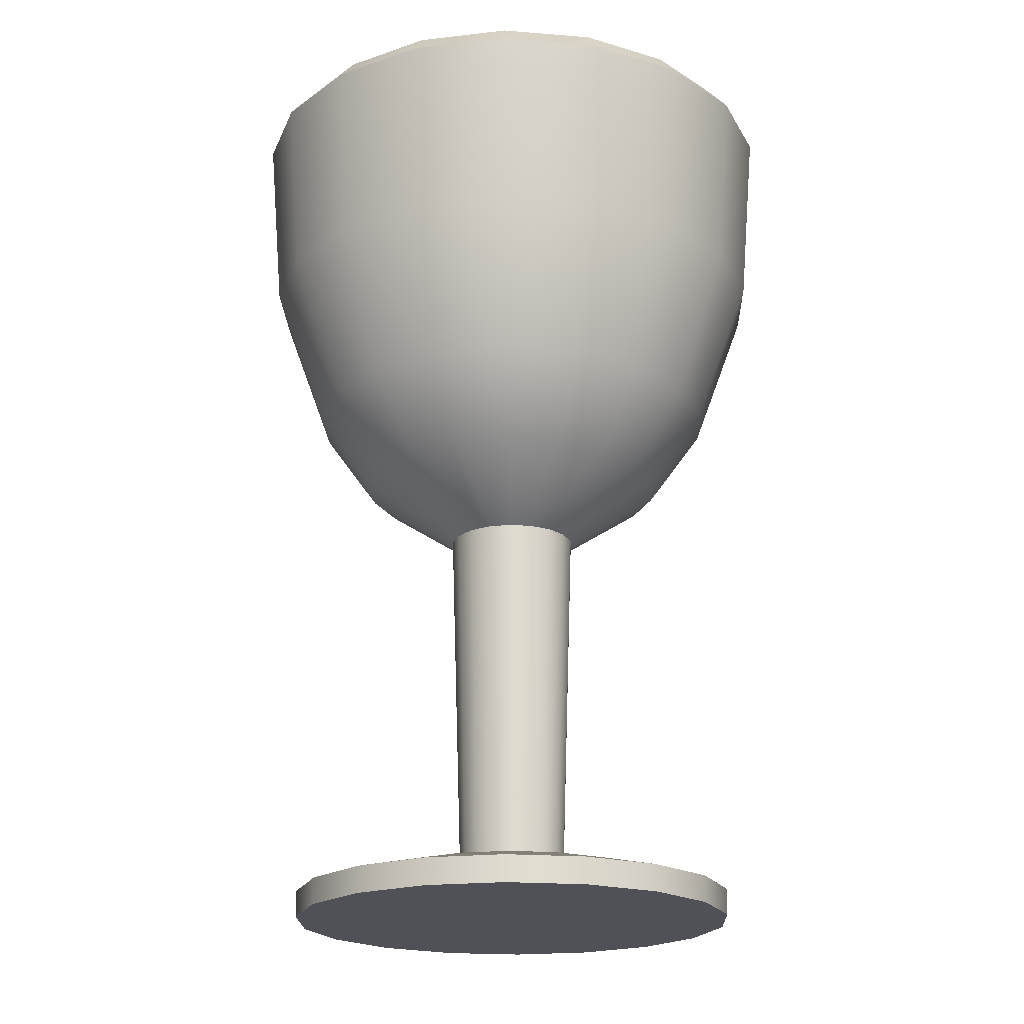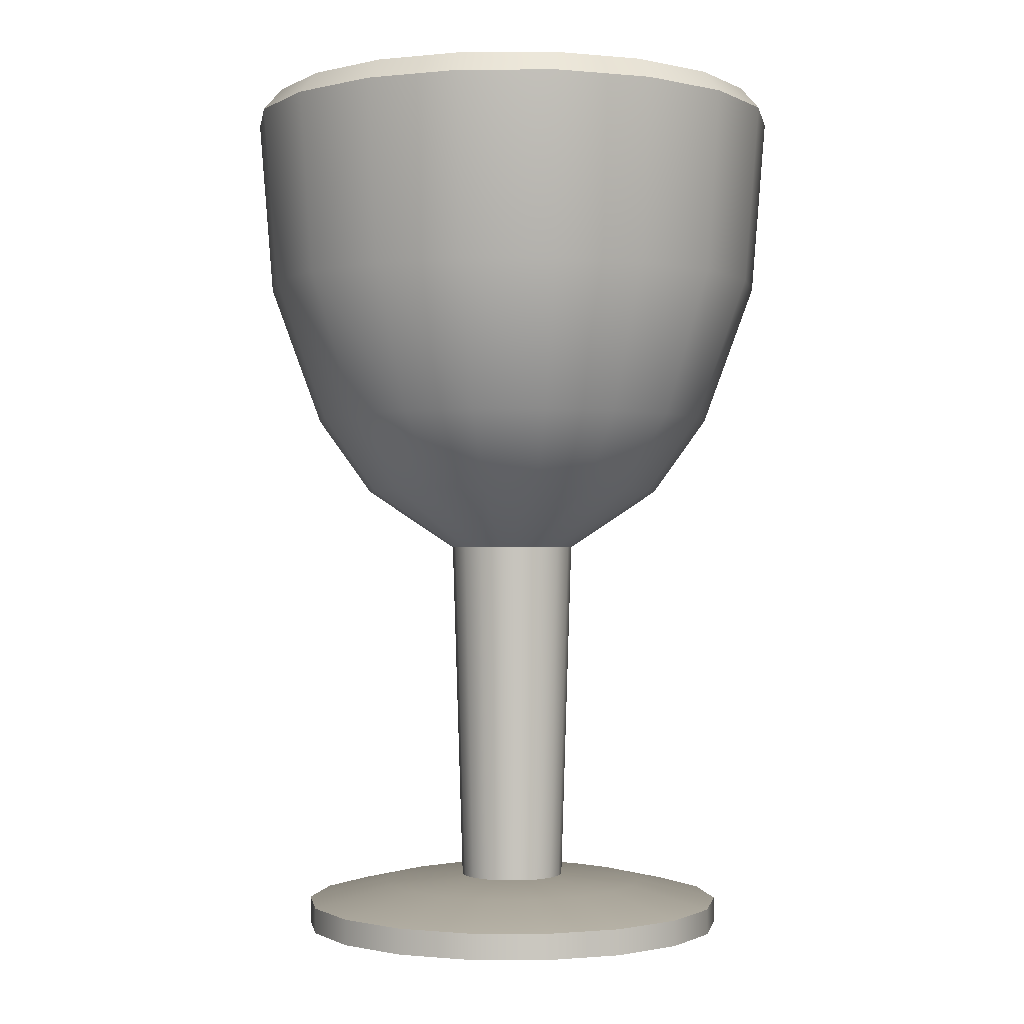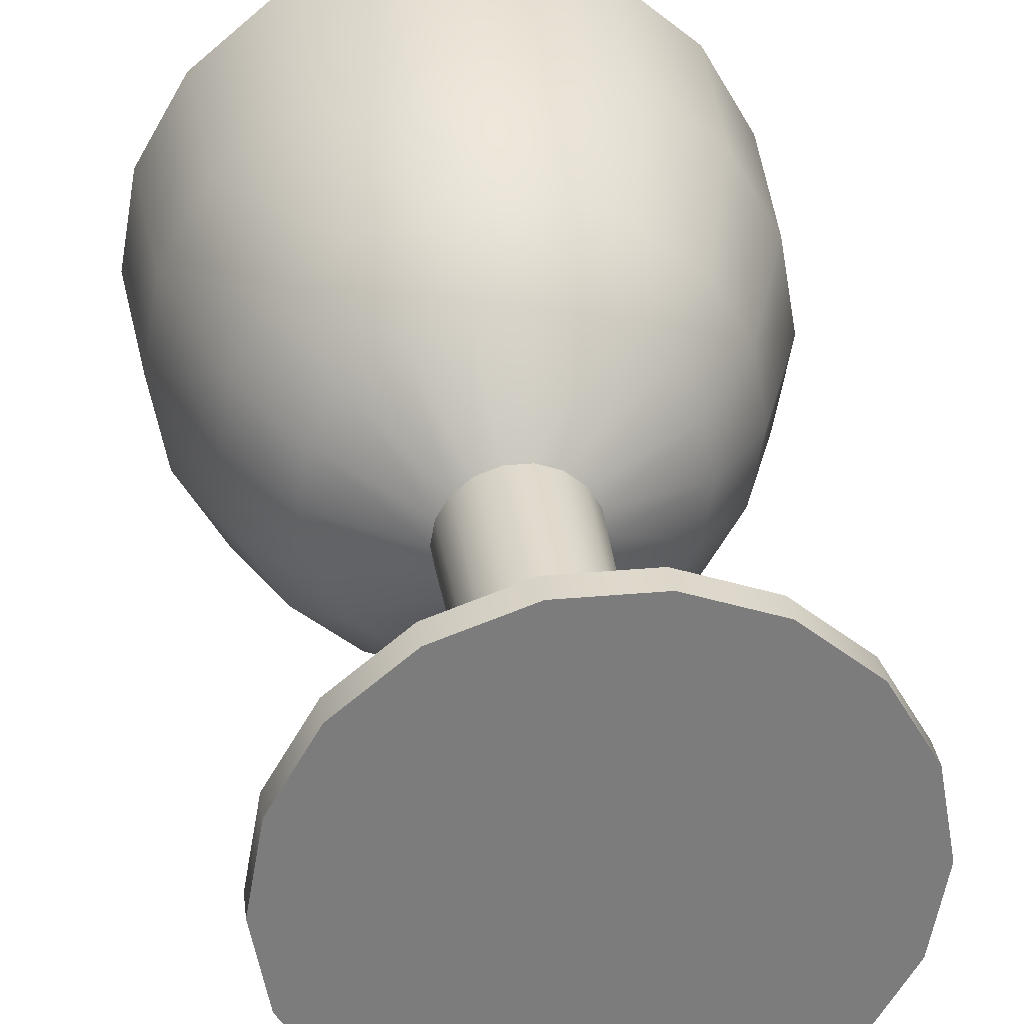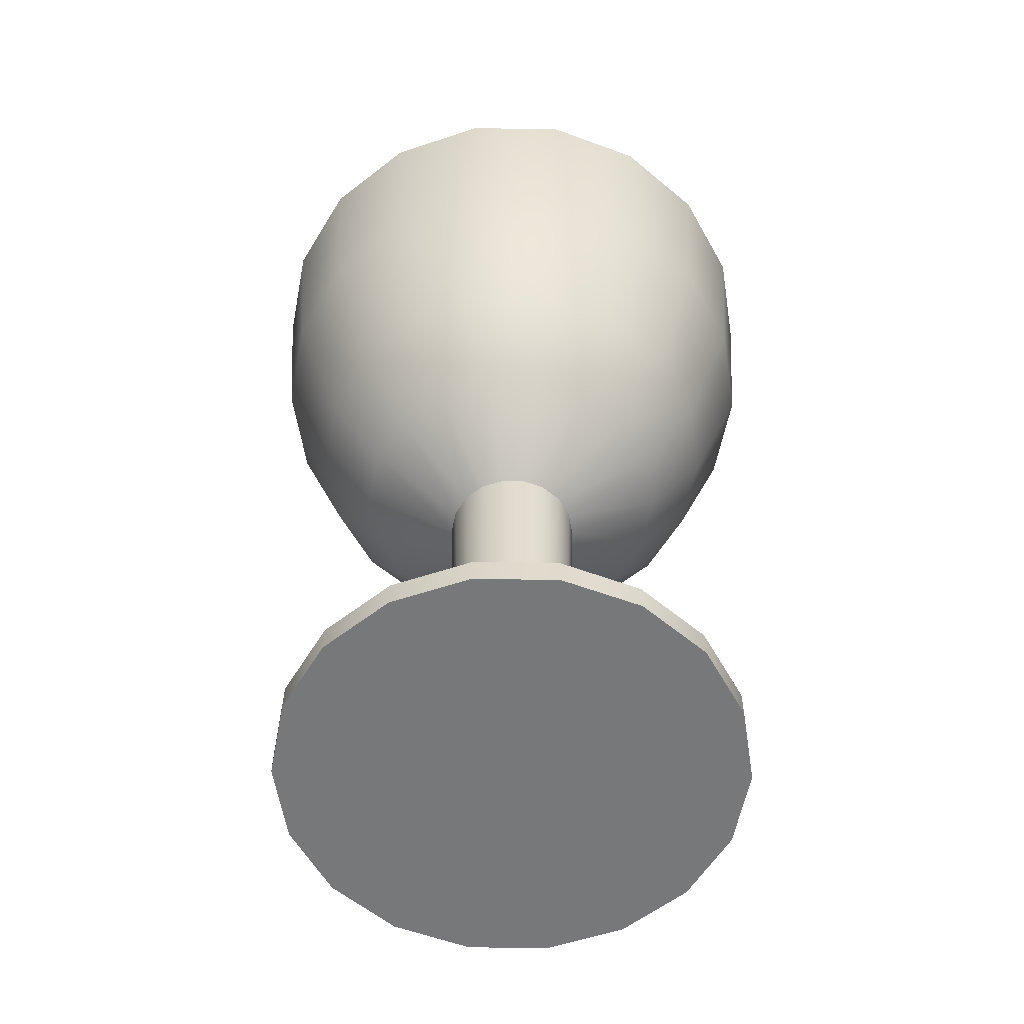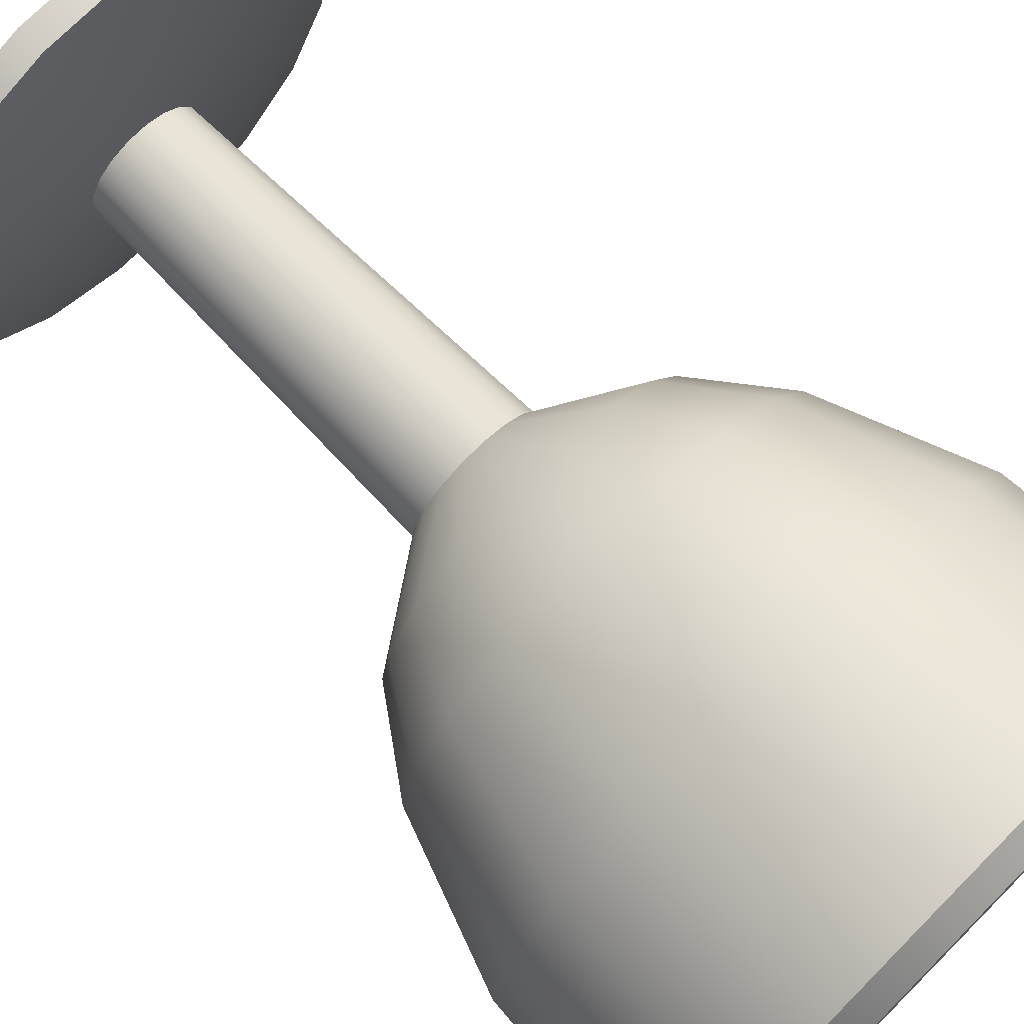
<metadata>
{"format":"obj","ext":"obj","renderer":"f3d","projection":"perspective","resolution":1024,"background":"white","views":[{"elev":-20.5,"azim":-28.3,"up":"+Y"},{"elev":-1.0,"azim":-99.2,"up":"+Y"},{"elev":31.7,"azim":-7.3,"up":"+Z"},{"elev":-57.4,"azim":139.0,"up":"+Y"},{"elev":74.2,"azim":134.9,"up":"+Z"}]}
</metadata>
<code>
v  2.775 0.109 0
v  2.608 0.109 -0.9492
v  2.126 0.109 -1.784
v  1.388 0.109 -2.404
v  0.4819 0.109 -2.733
v  -0.4819 0.109 -2.733
v  -1.388 0.109 -2.404
v  -2.126 0.109 -1.784
v  -2.608 0.109 -0.9492
v  -2.775 0.109 -0
v  -2.608 0.109 0.9492
v  -2.126 0.109 1.784
v  -1.388 0.109 2.404
v  -0.4819 0.109 2.733
v  0.4819 0.109 2.733
v  1.388 0.109 2.404
v  2.126 0.109 1.784
v  2.608 0.109 0.9492
v  2.775 0.4355 0
v  2.608 0.4355 -0.9492
v  2.126 0.4355 -1.784
v  1.388 0.4355 -2.404
v  0.4819 0.4355 -2.733
v  -0.4819 0.4355 -2.733
v  -1.388 0.4355 -2.404
v  -2.126 0.4355 -1.784
v  -2.608 0.4355 -0.9492
v  -2.775 0.4355 -0
v  -2.608 0.4355 0.9492
v  -2.126 0.4355 1.784
v  -1.388 0.4355 2.404
v  -0.4819 0.4355 2.733
v  0.4819 0.4355 2.733
v  1.388 0.4355 2.404
v  2.126 0.4355 1.784
v  2.608 0.4355 0.9492
v  1.73 0.6841 0
v  1.625 0.6841 -0.5916
v  1.325 0.6841 -1.112
v  0.8648 0.6841 -1.498
v  0.3003 0.6841 -1.703
v  -0.3004 0.6841 -1.703
v  -0.8648 0.6841 -1.498
v  -1.325 0.6841 -1.112
v  -1.625 0.6841 -0.5916
v  -1.73 0.6841 -0
v  -1.625 0.6841 0.5916
v  -1.325 0.6841 1.112
v  -0.8648 0.6841 1.498
v  -0.3004 0.6841 1.703
v  0.3003 0.6841 1.703
v  0.8648 0.6841 1.498
v  1.325 0.6841 1.112
v  1.625 0.6841 0.5916
v  0.6788 0.7708 0
v  0.6379 0.7708 -0.2322
v  0.52 0.7708 -0.4363
v  0.3394 0.7708 -0.5879
v  0.1179 0.7708 -0.6685
v  -0.1179 0.7708 -0.6685
v  -0.3394 0.7708 -0.5879
v  -0.52 0.7708 -0.4363
v  -0.6379 0.7708 -0.2322
v  -0.6788 0.7708 0
v  -0.6379 0.7708 0.2322
v  -0.52 0.7708 0.4363
v  -0.3394 0.7708 0.5879
v  -0.1179 0.7708 0.6685
v  0.1179 0.7708 0.6685
v  0.3394 0.7708 0.5879
v  0.52 0.7708 0.4363
v  0.6379 0.7708 0.2322
v  0.8167 5.25 0
v  0.7675 5.25 -0.2793
v  0.6257 5.25 -0.525
v  0.4084 5.25 -0.7073
v  0.1418 5.25 -0.8043
v  -0.1418 5.25 -0.8043
v  -0.4084 5.25 -0.7073
v  -0.6257 5.25 -0.525
v  -0.7675 5.25 -0.2793
v  -0.8167 5.25 0
v  -0.7675 5.25 0.2793
v  -0.6257 5.25 0.525
v  -0.4084 5.25 0.7073
v  -0.1418 5.25 0.8043
v  0.1418 5.25 0.8043
v  0.4084 5.25 0.7073
v  0.6257 5.25 0.525
v  0.7675 5.25 0.2793
v  1.962 6.019 0
v  1.844 6.019 -0.6712
v  1.503 6.019 -1.262
v  0.9813 6.019 -1.7
v  0.3408 6.019 -1.933
v  -0.3408 6.019 -1.933
v  -0.9813 6.019 -1.7
v  -1.503 6.019 -1.262
v  -1.844 6.019 -0.6712
v  -1.962 6.019 -0
v  -1.844 6.019 0.6712
v  -1.503 6.019 1.262
v  -0.9813 6.019 1.7
v  -0.3408 6.019 1.933
v  0.3408 6.019 1.933
v  0.9813 6.019 1.7
v  1.503 6.019 1.262
v  1.844 6.019 0.6712
v  2.654 6.989 -0
v  2.494 6.989 -0.9078
v  2.033 6.989 -1.706
v  1.327 6.989 -2.299
v  0.4609 6.989 -2.614
v  -0.4609 6.989 -2.614
v  -1.327 6.989 -2.299
v  -2.033 6.989 -1.706
v  -2.494 6.989 -0.9078
v  -2.654 6.989 -0
v  -2.494 6.989 0.9078
v  -2.033 6.989 1.706
v  -1.327 6.989 2.299
v  -0.4609 6.989 2.614
v  0.4609 6.989 2.614
v  1.327 6.989 2.299
v  2.033 6.989 1.706
v  2.494 6.989 0.9078
v  3.257 11.35 -0
v  3.285 11.08 -1.196
v  2.678 11.08 -2.247
v  1.748 11.08 -3.027
v  0.607 11.08 -3.443
v  -0.607 11.08 -3.443
v  -1.748 11.08 -3.027
v  -2.678 11.08 -2.247
v  -3.285 11.08 -1.196
v  -3.496 11.08 -0
v  -3.285 11.08 1.196
v  -2.678 11.08 2.247
v  -1.748 11.08 3.027
v  -0.607 11.08 3.443
v  0.607 11.08 3.443
v  1.748 11.08 3.027
v  2.678 11.08 2.247
v  3.061 11.35 1.114
v  3.022 11.37 -0
v  2.84 11.37 -1.034
v  2.315 11.37 -1.942
v  1.511 11.37 -2.617
v  0.5248 11.37 -2.976
v  -0.5248 11.37 -2.976
v  -1.511 11.37 -2.617
v  -2.315 11.37 -1.942
v  -2.84 11.37 -1.034
v  -3.022 11.37 -0
v  -2.84 11.37 1.034
v  -2.315 11.37 1.942
v  -1.511 11.37 2.617
v  -0.5248 11.37 2.976
v  0.5248 11.37 2.976
v  1.511 11.37 2.617
v  2.315 11.37 1.942
v  2.84 11.37 1.034
v  1.929 7.502 0
v  1.813 7.502 -0.6599
v  1.478 7.502 -1.24
v  0.9647 7.502 -1.671
v  0.335 7.502 -1.9
v  -0.335 7.502 -1.9
v  -0.9647 7.502 -1.671
v  -1.478 7.502 -1.24
v  -1.813 7.502 -0.6599
v  -1.929 7.502 -0
v  -1.813 7.502 0.6599
v  -1.478 7.502 1.24
v  -0.9647 7.502 1.671
v  -0.335 7.502 1.9
v  0.335 7.502 1.9
v  0.9647 7.502 1.671
v  1.478 7.502 1.24
v  1.813 7.502 0.6599
v  3.314 8.8 -0
v  3.114 8.8 -1.133
v  2.539 8.8 -2.13
v  1.657 8.8 -2.87
v  0.5755 8.8 -3.264
v  -0.5755 8.8 -3.264
v  -1.657 8.8 -2.87
v  -2.539 8.8 -2.13
v  -3.114 8.8 -1.133
v  -3.314 8.8 -0
v  -3.114 8.8 1.133
v  -2.539 8.8 2.13
v  -1.657 8.8 2.87
v  -0.5755 8.8 3.264
v  0.5755 8.8 3.264
v  1.657 8.8 2.87
v  2.539 8.8 2.13
v  3.114 8.8 1.133
v  3.496 11.08 -0
v  3.061 11.35 -1.114
v  2.495 11.35 -2.094
v  1.629 11.35 -2.821
v  0.5656 11.35 -3.208
v  -0.5656 11.35 -3.208
v  -1.629 11.35 -2.821
v  -2.495 11.35 -2.094
v  -3.061 11.35 -1.114
v  -3.257 11.35 -0
v  -3.061 11.35 1.114
v  -2.495 11.35 2.094
v  -1.629 11.35 2.821
v  -0.5656 11.35 3.208
v  0.5656 11.35 3.208
v  1.629 11.35 2.821
v  2.495 11.35 2.094
v  3.285 11.08 1.196
o copa
g copa
f 17 16 15
f 15 14 13
f 13 12 11
f 15 13 11
f 11 10 9
f 9 8 7
f 11 9 7
f 7 6 5
f 5 4 3
f 7 5 3
f 11 7 3
f 15 11 3
f 3 2 1
f 15 3 1
f 17 15 1
f 18 17 1
f 1 2 20
f 20 19 1
f 2 3 21
f 21 20 2
f 3 4 22
f 22 21 3
f 4 5 23
f 23 22 4
f 5 6 24
f 24 23 5
f 6 7 25
f 25 24 6
f 7 8 26
f 26 25 7
f 8 9 27
f 27 26 8
f 9 10 28
f 28 27 9
f 10 11 29
f 29 28 10
f 11 12 30
f 30 29 11
f 12 13 31
f 31 30 12
f 13 14 32
f 32 31 13
f 14 15 33
f 33 32 14
f 15 16 34
f 34 33 15
f 16 17 35
f 35 34 16
f 17 18 36
f 36 35 17
f 18 1 19
f 19 36 18
f 19 20 38
f 38 37 19
f 20 21 39
f 39 38 20
f 21 22 40
f 40 39 21
f 22 23 41
f 41 40 22
f 23 24 42
f 42 41 23
f 24 25 43
f 43 42 24
f 25 26 44
f 44 43 25
f 26 27 45
f 45 44 26
f 27 28 46
f 46 45 27
f 28 29 47
f 47 46 28
f 29 30 48
f 48 47 29
f 30 31 49
f 49 48 30
f 31 32 50
f 50 49 31
f 32 33 51
f 51 50 32
f 33 34 52
f 52 51 33
f 34 35 53
f 53 52 34
f 35 36 54
f 54 53 35
f 36 19 37
f 37 54 36
f 37 38 56
f 56 55 37
f 38 39 57
f 57 56 38
f 39 40 58
f 58 57 39
f 40 41 59
f 59 58 40
f 41 42 60
f 60 59 41
f 42 43 61
f 61 60 42
f 43 44 62
f 62 61 43
f 44 45 63
f 63 62 44
f 45 46 64
f 64 63 45
f 46 47 65
f 65 64 46
f 47 48 66
f 66 65 47
f 48 49 67
f 67 66 48
f 49 50 68
f 68 67 49
f 50 51 69
f 69 68 50
f 51 52 70
f 70 69 51
f 52 53 71
f 71 70 52
f 53 54 72
f 72 71 53
f 54 37 55
f 55 72 54
f 55 56 74
f 74 73 55
f 56 57 75
f 75 74 56
f 57 58 76
f 76 75 57
f 58 59 77
f 77 76 58
f 59 60 78
f 78 77 59
f 60 61 79
f 79 78 60
f 61 62 80
f 80 79 61
f 62 63 81
f 81 80 62
f 63 64 82
f 82 81 63
f 64 65 83
f 83 82 64
f 65 66 84
f 84 83 65
f 66 67 85
f 85 84 66
f 67 68 86
f 86 85 67
f 68 69 87
f 87 86 68
f 69 70 88
f 88 87 69
f 70 71 89
f 89 88 70
f 71 72 90
f 90 89 71
f 72 55 73
f 73 90 72
f 73 74 92
f 92 91 73
f 74 75 93
f 93 92 74
f 75 76 94
f 94 93 75
f 76 77 95
f 95 94 76
f 77 78 96
f 96 95 77
f 78 79 97
f 97 96 78
f 79 80 98
f 98 97 79
f 80 81 99
f 99 98 80
f 81 82 100
f 100 99 81
f 82 83 101
f 101 100 82
f 83 84 102
f 102 101 83
f 84 85 103
f 103 102 84
f 85 86 104
f 104 103 85
f 86 87 105
f 105 104 86
f 87 88 106
f 106 105 87
f 88 89 107
f 107 106 88
f 89 90 108
f 108 107 89
f 90 73 91
f 91 108 90
f 91 92 110
f 110 109 91
f 92 93 111
f 111 110 92
f 93 94 112
f 112 111 93
f 94 95 113
f 113 112 94
f 95 96 114
f 114 113 95
f 96 97 115
f 115 114 96
f 97 98 116
f 116 115 97
f 98 99 117
f 117 116 98
f 99 100 118
f 118 117 99
f 100 101 119
f 119 118 100
f 101 102 120
f 120 119 101
f 102 103 121
f 121 120 102
f 103 104 122
f 122 121 103
f 104 105 123
f 123 122 104
f 105 106 124
f 124 123 105
f 106 107 125
f 125 124 106
f 107 108 126
f 126 125 107
f 108 91 109
f 109 126 108
f 181 182 128
f 128 199 181
f 182 183 129
f 129 128 182
f 183 184 130
f 130 129 183
f 184 185 131
f 131 130 184
f 185 186 132
f 132 131 185
f 186 187 133
f 133 132 186
f 187 188 134
f 134 133 187
f 188 189 135
f 135 134 188
f 189 190 136
f 136 135 189
f 190 191 137
f 137 136 190
f 191 192 138
f 138 137 191
f 192 193 139
f 139 138 192
f 193 194 140
f 140 139 193
f 194 195 141
f 141 140 194
f 195 196 142
f 142 141 195
f 196 197 143
f 143 142 196
f 197 198 216
f 216 143 197
f 198 181 199
f 199 216 198
f 127 200 146
f 146 145 127
f 200 201 147
f 147 146 200
f 201 202 148
f 148 147 201
f 202 203 149
f 149 148 202
f 203 204 150
f 150 149 203
f 204 205 151
f 151 150 204
f 205 206 152
f 152 151 205
f 206 207 153
f 153 152 206
f 207 208 154
f 154 153 207
f 208 209 155
f 155 154 208
f 209 210 156
f 156 155 209
f 210 211 157
f 157 156 210
f 211 212 158
f 158 157 211
f 212 213 159
f 159 158 212
f 213 214 160
f 160 159 213
f 214 215 161
f 161 160 214
f 215 144 162
f 162 161 215
f 144 127 145
f 145 162 144
f 145 146 164
f 164 163 145
f 146 147 165
f 165 164 146
f 147 148 166
f 166 165 147
f 148 149 167
f 167 166 148
f 149 150 168
f 168 167 149
f 150 151 169
f 169 168 150
f 151 152 170
f 170 169 151
f 152 153 171
f 171 170 152
f 153 154 172
f 172 171 153
f 154 155 173
f 173 172 154
f 155 156 174
f 174 173 155
f 156 157 175
f 175 174 156
f 157 158 176
f 176 175 157
f 158 159 177
f 177 176 158
f 159 160 178
f 178 177 159
f 160 161 179
f 179 178 160
f 161 162 180
f 180 179 161
f 162 145 163
f 163 180 162
f 165 166 167
f 167 168 169
f 169 170 171
f 167 169 171
f 171 172 173
f 173 174 175
f 171 173 175
f 175 176 177
f 177 178 179
f 175 177 179
f 171 175 179
f 167 171 179
f 179 180 163
f 167 179 163
f 165 167 163
f 164 165 163
f 110 182 181
f 181 109 110
f 111 183 182
f 182 110 111
f 112 184 183
f 183 111 112
f 113 185 184
f 184 112 113
f 114 186 185
f 185 113 114
f 115 187 186
f 186 114 115
f 116 188 187
f 187 115 116
f 117 189 188
f 188 116 117
f 118 190 189
f 189 117 118
f 119 191 190
f 190 118 119
f 120 192 191
f 191 119 120
f 121 193 192
f 192 120 121
f 122 194 193
f 193 121 122
f 123 195 194
f 194 122 123
f 124 196 195
f 195 123 124
f 125 197 196
f 196 124 125
f 126 198 197
f 197 125 126
f 109 181 198
f 198 126 109
f 128 200 127
f 127 199 128
f 129 201 200
f 200 128 129
f 130 202 201
f 201 129 130
f 131 203 202
f 202 130 131
f 132 204 203
f 203 131 132
f 133 205 204
f 204 132 133
f 134 206 205
f 205 133 134
f 135 207 206
f 206 134 135
f 136 208 207
f 207 135 136
f 137 209 208
f 208 136 137
f 138 210 209
f 209 137 138
f 139 211 210
f 210 138 139
f 140 212 211
f 211 139 140
f 141 213 212
f 212 140 141
f 142 214 213
f 213 141 142
f 143 215 214
f 214 142 143
f 216 144 215
f 215 143 216
f 199 127 144
f 144 216 199

</code>
